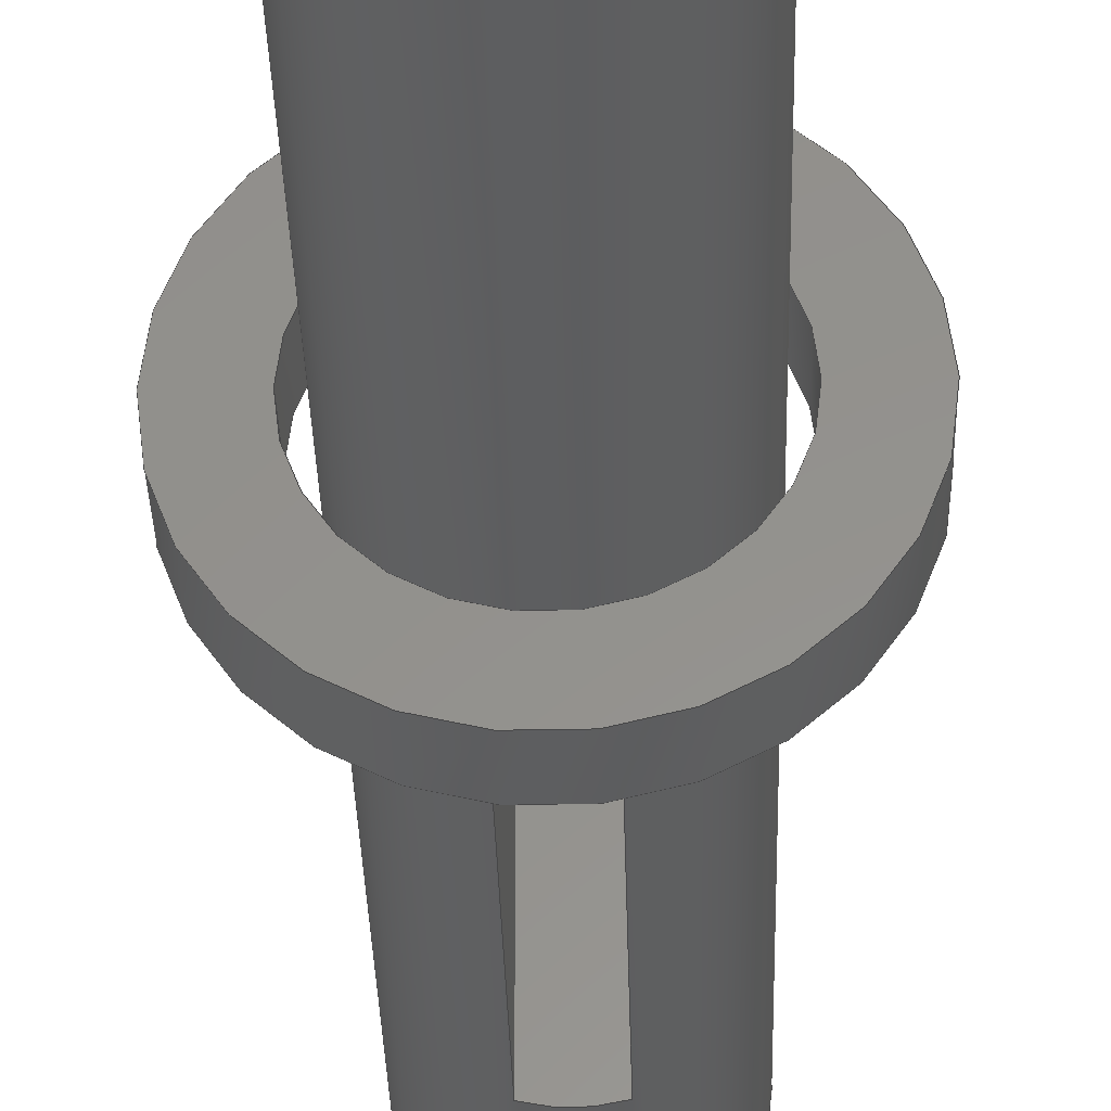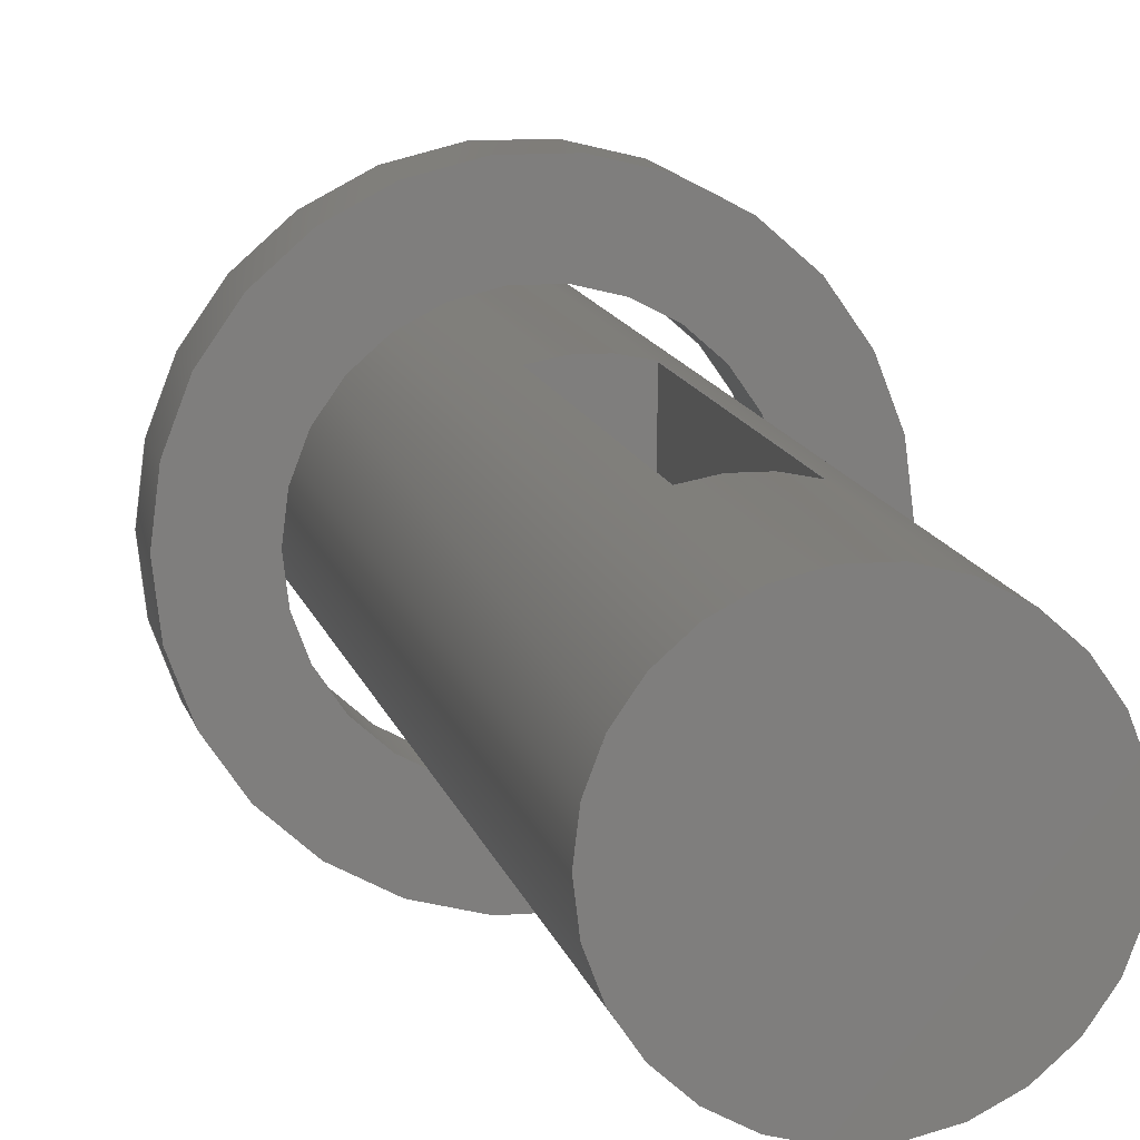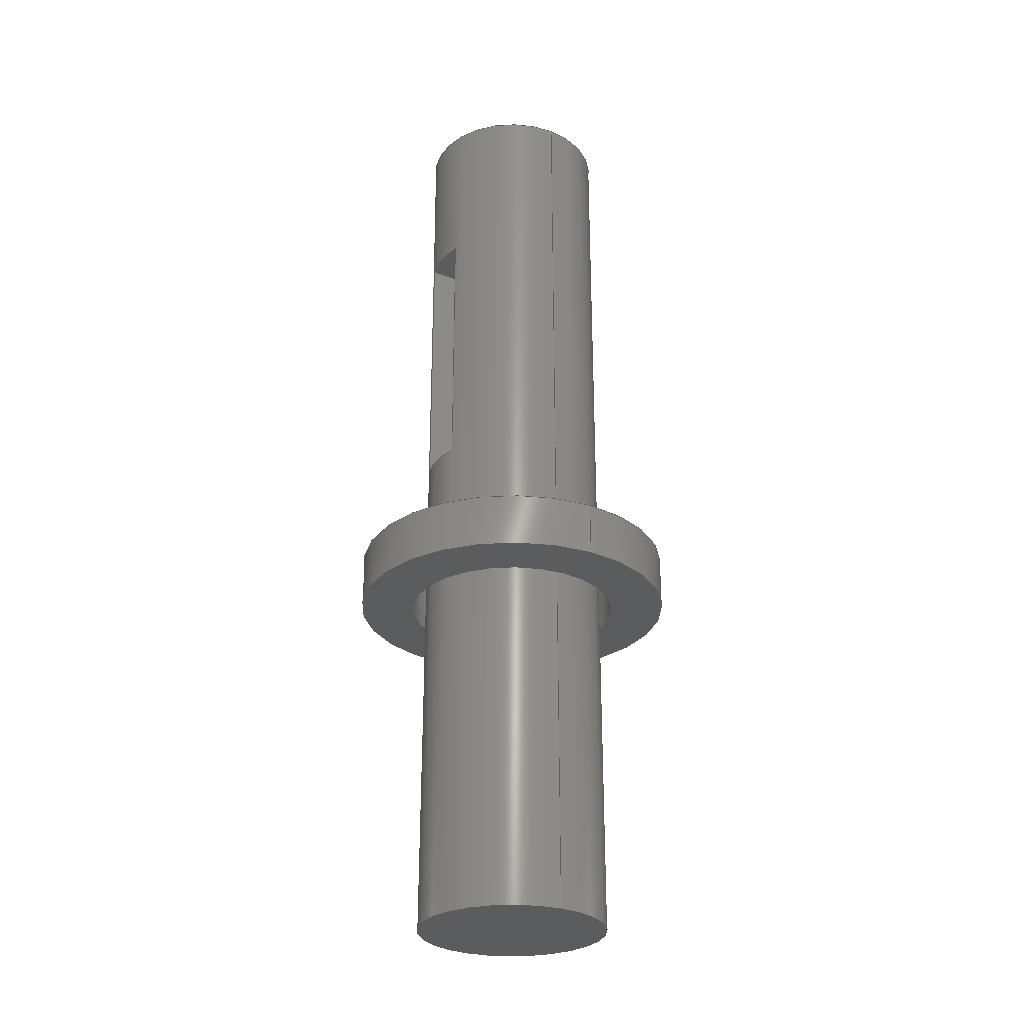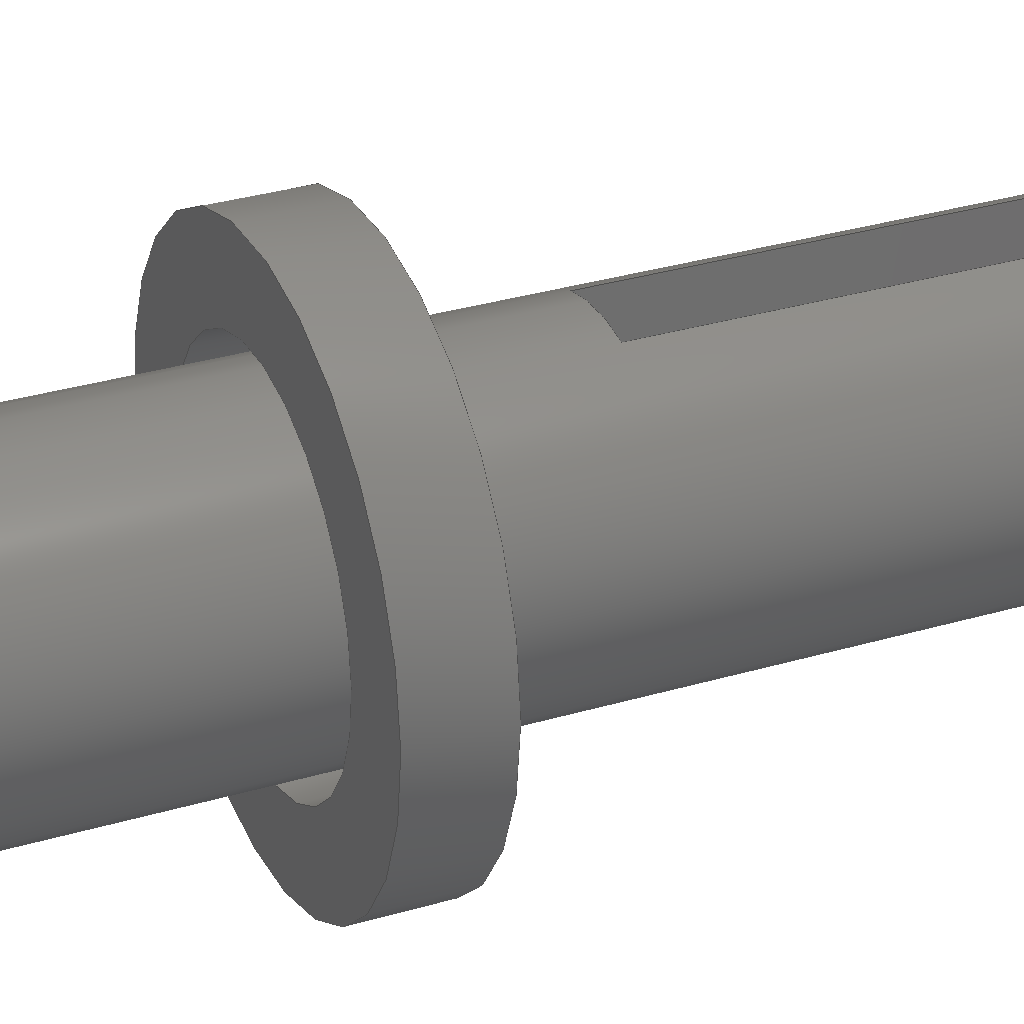
<metadata>
{"format":"step","ext":"step","renderer":"f3d","projection":"perspective","resolution":1024,"background":"white","views":[{"elev":-34.0,"azim":-178.5,"up":"+Y"},{"elev":11.2,"azim":-11.4,"up":"+Y"},{"elev":-28.0,"azim":60.4,"up":"+Z"},{"elev":30.1,"azim":-113.8,"up":"+Y"}]}
</metadata>
<code>
ISO-10303-21;
DATA;
#1=MECHANICAL_DESIGN_GEOMETRIC_PRESENTATION_REPRESENTATION('',(#4,#5),
#310);
#2=SHAPE_REPRESENTATION_RELATIONSHIP('SRR','None',#317,#3);
#3=ADVANCED_BREP_SHAPE_REPRESENTATION('',(#6,#7),#309);
#4=STYLED_ITEM('',(#326),#6);
#5=STYLED_ITEM('',(#326),#7);
#6=MANIFOLD_SOLID_BREP('Body1',#169);
#7=MANIFOLD_SOLID_BREP('Body2',#170);
#8=FACE_BOUND('',#43,.T.);
#9=FACE_BOUND('',#44,.T.);
#10=FACE_BOUND('',#48,.T.);
#11=FACE_BOUND('',#50,.T.);
#12=CYLINDRICAL_SURFACE('',#196,0.35);
#13=CYLINDRICAL_SURFACE('',#197,0.4);
#14=CYLINDRICAL_SURFACE('',#200,0.6);
#15=CIRCLE('',#186,0.35);
#16=CIRCLE('',#187,0.35);
#17=CIRCLE('',#190,0.35);
#18=CIRCLE('',#191,0.35);
#19=CIRCLE('',#193,0.35);
#20=CIRCLE('',#195,0.35);
#21=CIRCLE('',#198,0.4);
#22=CIRCLE('',#199,0.4);
#23=CIRCLE('',#201,0.6);
#24=CIRCLE('',#202,0.6);
#25=FACE_OUTER_BOUND('',#36,.T.);
#26=FACE_OUTER_BOUND('',#37,.T.);
#27=FACE_OUTER_BOUND('',#38,.T.);
#28=FACE_OUTER_BOUND('',#39,.T.);
#29=FACE_OUTER_BOUND('',#40,.T.);
#30=FACE_OUTER_BOUND('',#41,.T.);
#31=FACE_OUTER_BOUND('',#42,.T.);
#32=FACE_OUTER_BOUND('',#45,.T.);
#33=FACE_OUTER_BOUND('',#46,.T.);
#34=FACE_OUTER_BOUND('',#47,.T.);
#35=FACE_OUTER_BOUND('',#49,.T.);
#36=EDGE_LOOP('',(#108,#109,#110,#111));
#37=EDGE_LOOP('',(#112,#113,#114,#115));
#38=EDGE_LOOP('',(#116,#117,#118,#119));
#39=EDGE_LOOP('',(#120,#121,#122,#123));
#40=EDGE_LOOP('',(#124));
#41=EDGE_LOOP('',(#125));
#42=EDGE_LOOP('',(#126,#127,#128,#129));
#43=EDGE_LOOP('',(#130,#131,#132,#133));
#44=EDGE_LOOP('',(#134,#135,#136,#137));
#45=EDGE_LOOP('',(#138,#139,#140,#141));
#46=EDGE_LOOP('',(#142,#143,#144,#145));
#47=EDGE_LOOP('',(#146));
#48=EDGE_LOOP('',(#147));
#49=EDGE_LOOP('',(#148));
#50=EDGE_LOOP('',(#149));
#51=LINE('',#264,#62);
#52=LINE('',#266,#63);
#53=LINE('',#268,#64);
#54=LINE('',#269,#65);
#55=LINE('',#275,#66);
#56=LINE('',#278,#67);
#57=LINE('',#280,#68);
#58=LINE('',#281,#69);
#59=LINE('',#292,#70);
#60=LINE('',#297,#71);
#61=LINE('',#303,#72);
#62=VECTOR('',#209,1);
#63=VECTOR('',#210,1);
#64=VECTOR('',#211,1);
#65=VECTOR('',#212,1);
#66=VECTOR('',#219,1);
#67=VECTOR('',#222,1);
#68=VECTOR('',#223,1);
#69=VECTOR('',#224,1);
#70=VECTOR('',#241,0.35);
#71=VECTOR('',#246,0.4);
#72=VECTOR('',#253,0.6);
#73=VERTEX_POINT('',#262);
#74=VERTEX_POINT('',#263);
#75=VERTEX_POINT('',#265);
#76=VERTEX_POINT('',#267);
#77=VERTEX_POINT('',#271);
#78=VERTEX_POINT('',#273);
#79=VERTEX_POINT('',#277);
#80=VERTEX_POINT('',#279);
#81=VERTEX_POINT('',#286);
#82=VERTEX_POINT('',#289);
#83=VERTEX_POINT('',#294);
#84=VERTEX_POINT('',#296);
#85=VERTEX_POINT('',#300);
#86=VERTEX_POINT('',#302);
#87=EDGE_CURVE('',#73,#74,#51,.T.);
#88=EDGE_CURVE('',#75,#73,#52,.T.);
#89=EDGE_CURVE('',#76,#75,#53,.T.);
#90=EDGE_CURVE('',#76,#74,#54,.T.);
#91=EDGE_CURVE('',#74,#77,#15,.T.);
#92=EDGE_CURVE('',#78,#76,#16,.T.);
#93=EDGE_CURVE('',#77,#78,#55,.T.);
#94=EDGE_CURVE('',#77,#79,#56,.T.);
#95=EDGE_CURVE('',#80,#78,#57,.T.);
#96=EDGE_CURVE('',#80,#79,#58,.T.);
#97=EDGE_CURVE('',#79,#73,#17,.T.);
#98=EDGE_CURVE('',#75,#80,#18,.T.);
#99=EDGE_CURVE('',#81,#81,#19,.T.);
#100=EDGE_CURVE('',#82,#82,#20,.T.);
#101=EDGE_CURVE('',#81,#82,#59,.T.);
#102=EDGE_CURVE('',#83,#83,#21,.T.);
#103=EDGE_CURVE('',#83,#84,#60,.T.);
#104=EDGE_CURVE('',#84,#84,#22,.T.);
#105=EDGE_CURVE('',#85,#85,#23,.T.);
#106=EDGE_CURVE('',#85,#86,#61,.T.);
#107=EDGE_CURVE('',#86,#86,#24,.T.);
#108=ORIENTED_EDGE('',*,*,#87,.F.);
#109=ORIENTED_EDGE('',*,*,#88,.F.);
#110=ORIENTED_EDGE('',*,*,#89,.F.);
#111=ORIENTED_EDGE('',*,*,#90,.T.);
#112=ORIENTED_EDGE('',*,*,#91,.F.);
#113=ORIENTED_EDGE('',*,*,#90,.F.);
#114=ORIENTED_EDGE('',*,*,#92,.F.);
#115=ORIENTED_EDGE('',*,*,#93,.F.);
#116=ORIENTED_EDGE('',*,*,#94,.F.);
#117=ORIENTED_EDGE('',*,*,#93,.T.);
#118=ORIENTED_EDGE('',*,*,#95,.F.);
#119=ORIENTED_EDGE('',*,*,#96,.T.);
#120=ORIENTED_EDGE('',*,*,#97,.F.);
#121=ORIENTED_EDGE('',*,*,#96,.F.);
#122=ORIENTED_EDGE('',*,*,#98,.F.);
#123=ORIENTED_EDGE('',*,*,#88,.T.);
#124=ORIENTED_EDGE('',*,*,#99,.F.);
#125=ORIENTED_EDGE('',*,*,#100,.T.);
#126=ORIENTED_EDGE('',*,*,#99,.T.);
#127=ORIENTED_EDGE('',*,*,#101,.T.);
#128=ORIENTED_EDGE('',*,*,#100,.F.);
#129=ORIENTED_EDGE('',*,*,#101,.F.);
#130=ORIENTED_EDGE('',*,*,#94,.T.);
#131=ORIENTED_EDGE('',*,*,#97,.T.);
#132=ORIENTED_EDGE('',*,*,#87,.T.);
#133=ORIENTED_EDGE('',*,*,#91,.T.);
#134=ORIENTED_EDGE('',*,*,#95,.T.);
#135=ORIENTED_EDGE('',*,*,#92,.T.);
#136=ORIENTED_EDGE('',*,*,#89,.T.);
#137=ORIENTED_EDGE('',*,*,#98,.T.);
#138=ORIENTED_EDGE('',*,*,#102,.F.);
#139=ORIENTED_EDGE('',*,*,#103,.T.);
#140=ORIENTED_EDGE('',*,*,#104,.T.);
#141=ORIENTED_EDGE('',*,*,#103,.F.);
#142=ORIENTED_EDGE('',*,*,#105,.F.);
#143=ORIENTED_EDGE('',*,*,#106,.T.);
#144=ORIENTED_EDGE('',*,*,#107,.T.);
#145=ORIENTED_EDGE('',*,*,#106,.F.);
#146=ORIENTED_EDGE('',*,*,#105,.T.);
#147=ORIENTED_EDGE('',*,*,#102,.T.);
#148=ORIENTED_EDGE('',*,*,#107,.F.);
#149=ORIENTED_EDGE('',*,*,#104,.F.);
#150=PLANE('',#184);
#151=PLANE('',#185);
#152=PLANE('',#188);
#153=PLANE('',#189);
#154=PLANE('',#192);
#155=PLANE('',#194);
#156=PLANE('',#203);
#157=PLANE('',#204);
#158=ADVANCED_FACE('',(#25),#150,.F.);
#159=ADVANCED_FACE('',(#26),#151,.F.);
#160=ADVANCED_FACE('',(#27),#152,.F.);
#161=ADVANCED_FACE('',(#28),#153,.F.);
#162=ADVANCED_FACE('',(#29),#154,.T.);
#163=ADVANCED_FACE('',(#30),#155,.F.);
#164=ADVANCED_FACE('',(#31,#8,#9),#12,.T.);
#165=ADVANCED_FACE('',(#32),#13,.F.);
#166=ADVANCED_FACE('',(#33),#14,.T.);
#167=ADVANCED_FACE('',(#34,#10),#156,.T.);
#168=ADVANCED_FACE('',(#35,#11),#157,.F.);
#169=CLOSED_SHELL('',(#158,#159,#160,#161,#162,#163,#164));
#170=CLOSED_SHELL('',(#165,#166,#167,#168));
#171=DERIVED_UNIT_ELEMENT(#173,1);
#172=DERIVED_UNIT_ELEMENT(#312,3);
#173=(
MASS_UNIT()
NAMED_UNIT(*)
SI_UNIT(.KILO.,.GRAM.)
);
#174=DERIVED_UNIT((#171,#172));
#175=MEASURE_REPRESENTATION_ITEM('density measure',
POSITIVE_RATIO_MEASURE(7850),#174);
#176=PROPERTY_DEFINITION_REPRESENTATION(#181,#178);
#177=PROPERTY_DEFINITION_REPRESENTATION(#182,#179);
#178=REPRESENTATION('material name',(#180),#309);
#179=REPRESENTATION('density',(#175),#309);
#180=DESCRIPTIVE_REPRESENTATION_ITEM('Steel','Steel');
#181=PROPERTY_DEFINITION('material property','material name',#319);
#182=PROPERTY_DEFINITION('material property','density of part',#319);
#183=AXIS2_PLACEMENT_3D('placement',#260,#205,#206);
#184=AXIS2_PLACEMENT_3D('',#261,#207,#208);
#185=AXIS2_PLACEMENT_3D('',#270,#213,#214);
#186=AXIS2_PLACEMENT_3D('',#272,#215,#216);
#187=AXIS2_PLACEMENT_3D('',#274,#217,#218);
#188=AXIS2_PLACEMENT_3D('',#276,#220,#221);
#189=AXIS2_PLACEMENT_3D('',#282,#225,#226);
#190=AXIS2_PLACEMENT_3D('',#283,#227,#228);
#191=AXIS2_PLACEMENT_3D('',#284,#229,#230);
#192=AXIS2_PLACEMENT_3D('',#285,#231,#232);
#193=AXIS2_PLACEMENT_3D('',#287,#233,#234);
#194=AXIS2_PLACEMENT_3D('',#288,#235,#236);
#195=AXIS2_PLACEMENT_3D('',#290,#237,#238);
#196=AXIS2_PLACEMENT_3D('',#291,#239,#240);
#197=AXIS2_PLACEMENT_3D('',#293,#242,#243);
#198=AXIS2_PLACEMENT_3D('',#295,#244,#245);
#199=AXIS2_PLACEMENT_3D('',#298,#247,#248);
#200=AXIS2_PLACEMENT_3D('',#299,#249,#250);
#201=AXIS2_PLACEMENT_3D('',#301,#251,#252);
#202=AXIS2_PLACEMENT_3D('',#304,#254,#255);
#203=AXIS2_PLACEMENT_3D('',#305,#256,#257);
#204=AXIS2_PLACEMENT_3D('',#306,#258,#259);
#205=DIRECTION('axis',(0,0,1));
#206=DIRECTION('refdir',(1,0,0));
#207=DIRECTION('center_axis',(1,0,0));
#208=DIRECTION('ref_axis',(0,0,-1));
#209=DIRECTION('',(0,0,1));
#210=DIRECTION('',(0,1,0));
#211=DIRECTION('',(0,0,-1));
#212=DIRECTION('',(0,1,0));
#213=DIRECTION('center_axis',(0,0,1));
#214=DIRECTION('ref_axis',(1,0,0));
#215=DIRECTION('center_axis',(0,0,1));
#216=DIRECTION('ref_axis',(-1,0,0));
#217=DIRECTION('center_axis',(0,0,1));
#218=DIRECTION('ref_axis',(-1,0,0));
#219=DIRECTION('',(0,-1,0));
#220=DIRECTION('center_axis',(-1,0,0));
#221=DIRECTION('ref_axis',(0,0,1));
#222=DIRECTION('',(0,0,-1));
#223=DIRECTION('',(0,0,1));
#224=DIRECTION('',(0,1,0));
#225=DIRECTION('center_axis',(0,0,-1));
#226=DIRECTION('ref_axis',(-1,0,0));
#227=DIRECTION('center_axis',(0,0,-1));
#228=DIRECTION('ref_axis',(-1,0,0));
#229=DIRECTION('center_axis',(0,0,-1));
#230=DIRECTION('ref_axis',(-1,0,0));
#231=DIRECTION('center_axis',(0,0,-1));
#232=DIRECTION('ref_axis',(-1,0,0));
#233=DIRECTION('center_axis',(0,0,1));
#234=DIRECTION('ref_axis',(-1,0,0));
#235=DIRECTION('center_axis',(0,0,-1));
#236=DIRECTION('ref_axis',(-1,0,0));
#237=DIRECTION('center_axis',(0,0,1));
#238=DIRECTION('ref_axis',(-1,0,0));
#239=DIRECTION('center_axis',(0,0,-1));
#240=DIRECTION('ref_axis',(-1,0,0));
#241=DIRECTION('',(0,0,1));
#242=DIRECTION('center_axis',(0,0,-1));
#243=DIRECTION('ref_axis',(-1,0,0));
#244=DIRECTION('center_axis',(0,0,1));
#245=DIRECTION('ref_axis',(-1,0,0));
#246=DIRECTION('',(0,0,1));
#247=DIRECTION('center_axis',(0,0,1));
#248=DIRECTION('ref_axis',(-1,0,0));
#249=DIRECTION('center_axis',(0,0,-1));
#250=DIRECTION('ref_axis',(-1,0,0));
#251=DIRECTION('center_axis',(0,0,-1));
#252=DIRECTION('ref_axis',(-1,0,0));
#253=DIRECTION('',(0,0,1));
#254=DIRECTION('center_axis',(0,0,-1));
#255=DIRECTION('ref_axis',(-1,0,0));
#256=DIRECTION('center_axis',(0,0,-1));
#257=DIRECTION('ref_axis',(-1,0,0));
#258=DIRECTION('center_axis',(0,0,-1));
#259=DIRECTION('ref_axis',(-1,0,0));
#260=CARTESIAN_POINT('',(0,0,0));
#261=CARTESIAN_POINT('Origin',(0.1,0,-1.1));
#262=CARTESIAN_POINT('',(0.1,0.3354,-2.1));
#263=CARTESIAN_POINT('',(0.1,0.3354,-1.1));
#264=CARTESIAN_POINT('',(0.1,0.3354,-2.5));
#265=CARTESIAN_POINT('',(0.1,-0.3354,-2.1));
#266=CARTESIAN_POINT('',(0.1,0,-2.1));
#267=CARTESIAN_POINT('',(0.1,-0.3354,-1.1));
#268=CARTESIAN_POINT('',(0.1,-0.3354,-2.5));
#269=CARTESIAN_POINT('',(0.1,0,-1.1));
#270=CARTESIAN_POINT('Origin',(-0.1,0,-1.1));
#271=CARTESIAN_POINT('',(-0.1,0.3354,-1.1));
#272=CARTESIAN_POINT('Origin',(0,0,-1.1));
#273=CARTESIAN_POINT('',(-0.1,-0.3354,-1.1));
#274=CARTESIAN_POINT('Origin',(0,0,-1.1));
#275=CARTESIAN_POINT('',(-0.1,0,-1.1));
#276=CARTESIAN_POINT('Origin',(-0.1,0,-2.1));
#277=CARTESIAN_POINT('',(-0.1,0.3354,-2.1));
#278=CARTESIAN_POINT('',(-0.1,0.3354,-2.5));
#279=CARTESIAN_POINT('',(-0.1,-0.3354,-2.1));
#280=CARTESIAN_POINT('',(-0.1,-0.3354,-2.5));
#281=CARTESIAN_POINT('',(-0.1,0,-2.1));
#282=CARTESIAN_POINT('Origin',(0.1,0,-2.1));
#283=CARTESIAN_POINT('Origin',(0,0,-2.1));
#284=CARTESIAN_POINT('Origin',(0,0,-2.1));
#285=CARTESIAN_POINT('Origin',(0,0,-4));
#286=CARTESIAN_POINT('',(0.35,-4.286e-17,-4));
#287=CARTESIAN_POINT('Origin',(0,0,-4));
#288=CARTESIAN_POINT('Origin',(0,0,-0.5));
#289=CARTESIAN_POINT('',(0.35,-4.286e-17,-0.5));
#290=CARTESIAN_POINT('Origin',(0,0,-0.5));
#291=CARTESIAN_POINT('Origin',(0,0,-2.5));
#292=CARTESIAN_POINT('',(0.35,-4.286e-17,-2.5));
#293=CARTESIAN_POINT('Origin',(0,0,-2.5));
#294=CARTESIAN_POINT('',(0.4,-4.899e-17,-2.7));
#295=CARTESIAN_POINT('Origin',(0,0,-2.7));
#296=CARTESIAN_POINT('',(0.4,-4.899e-17,-2.5));
#297=CARTESIAN_POINT('',(0.4,-4.899e-17,-2.5));
#298=CARTESIAN_POINT('Origin',(0,0,-2.5));
#299=CARTESIAN_POINT('Origin',(0,0,-2.5));
#300=CARTESIAN_POINT('',(0.6,-7.348e-17,-2.7));
#301=CARTESIAN_POINT('Origin',(0,0,-2.7));
#302=CARTESIAN_POINT('',(0.6,-7.348e-17,-2.5));
#303=CARTESIAN_POINT('',(0.6,-7.348e-17,-2.5));
#304=CARTESIAN_POINT('Origin',(0,0,-2.5));
#305=CARTESIAN_POINT('Origin',(0,0,-2.7));
#306=CARTESIAN_POINT('Origin',(0,0,-2.5));
#307=UNCERTAINTY_MEASURE_WITH_UNIT(LENGTH_MEASURE(0.001),#311,
'DISTANCE_ACCURACY_VALUE',
'Maximum model space distance between geometric entities at asserted c
onnectivities');
#308=UNCERTAINTY_MEASURE_WITH_UNIT(LENGTH_MEASURE(0.001),#311,
'DISTANCE_ACCURACY_VALUE',
'Maximum model space distance between geometric entities at asserted c
onnectivities');
#309=(
GEOMETRIC_REPRESENTATION_CONTEXT(3)
GLOBAL_UNCERTAINTY_ASSIGNED_CONTEXT((#307))
GLOBAL_UNIT_ASSIGNED_CONTEXT((#311,#313,#314))
REPRESENTATION_CONTEXT('','3D')
);
#310=(
GEOMETRIC_REPRESENTATION_CONTEXT(3)
GLOBAL_UNCERTAINTY_ASSIGNED_CONTEXT((#308))
GLOBAL_UNIT_ASSIGNED_CONTEXT((#311,#313,#314))
REPRESENTATION_CONTEXT('','3D')
);
#311=(
LENGTH_UNIT()
NAMED_UNIT(*)
SI_UNIT(.CENTI.,.METRE.)
);
#312=(
LENGTH_UNIT()
NAMED_UNIT(*)
SI_UNIT($,.METRE.)
);
#313=(
NAMED_UNIT(*)
PLANE_ANGLE_UNIT()
SI_UNIT($,.RADIAN.)
);
#314=(
NAMED_UNIT(*)
SI_UNIT($,.STERADIAN.)
SOLID_ANGLE_UNIT()
);
#315=SHAPE_DEFINITION_REPRESENTATION(#316,#317);
#316=PRODUCT_DEFINITION_SHAPE('',$,#319);
#317=SHAPE_REPRESENTATION('',(#183),#309);
#318=PRODUCT_DEFINITION_CONTEXT('part definition',#323,'design');
#319=PRODUCT_DEFINITION('socket','socket',#320,#318);
#320=PRODUCT_DEFINITION_FORMATION('',$,#325);
#321=PRODUCT_RELATED_PRODUCT_CATEGORY('socket','socket',(#325));
#322=APPLICATION_PROTOCOL_DEFINITION('international standard',
'automotive_design',2009,#323);
#323=APPLICATION_CONTEXT(
'Core Data for Automotive Mechanical Design Process');
#324=PRODUCT_CONTEXT('part definition',#323,'mechanical');
#325=PRODUCT('socket','socket',$,(#324));
#326=PRESENTATION_STYLE_ASSIGNMENT((#327));
#327=SURFACE_STYLE_USAGE(.BOTH.,#328);
#328=SURFACE_SIDE_STYLE('',(#329));
#329=SURFACE_STYLE_FILL_AREA(#330);
#330=FILL_AREA_STYLE('Steel - Satin',(#331));
#331=FILL_AREA_STYLE_COLOUR('Steel - Satin',#332);
#332=COLOUR_RGB('Steel - Satin',0.6275,0.6275,0.6275);
ENDSEC;
END-ISO-10303-21;

</code>
